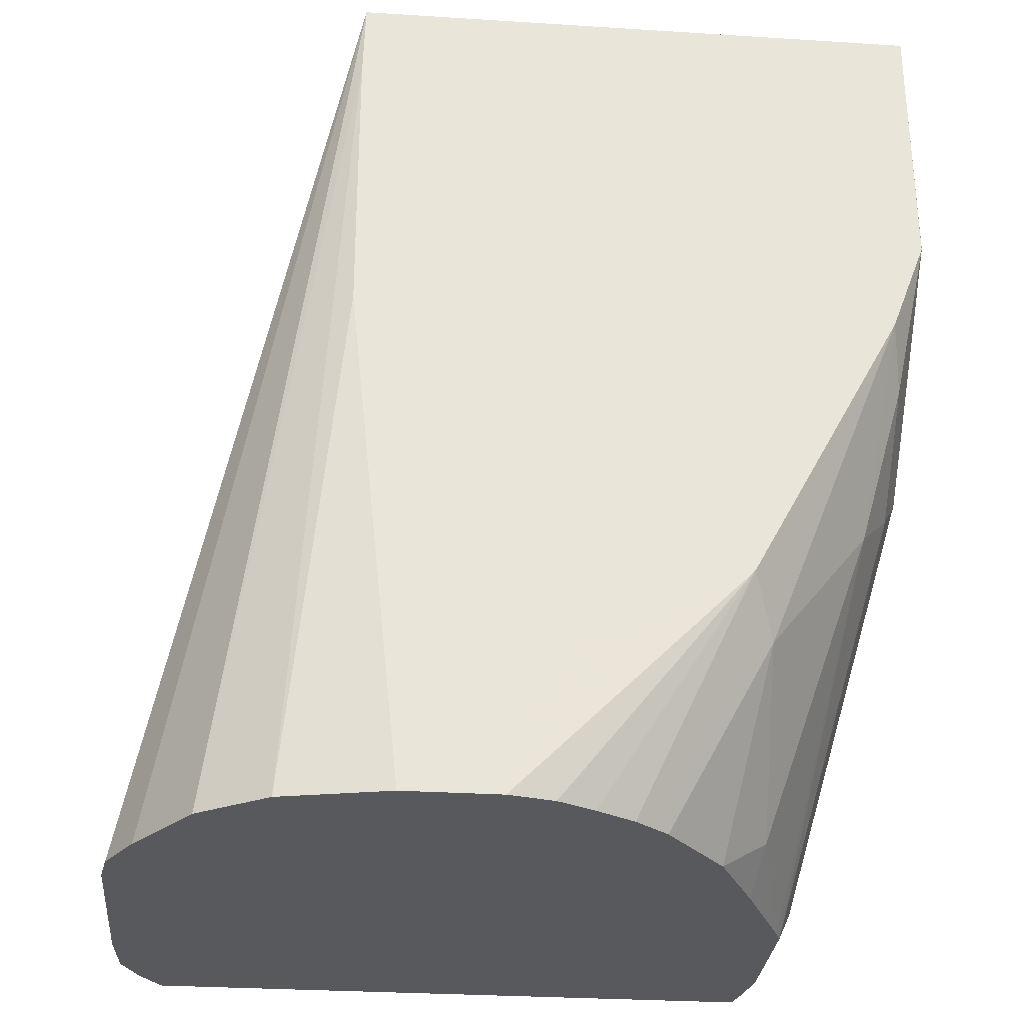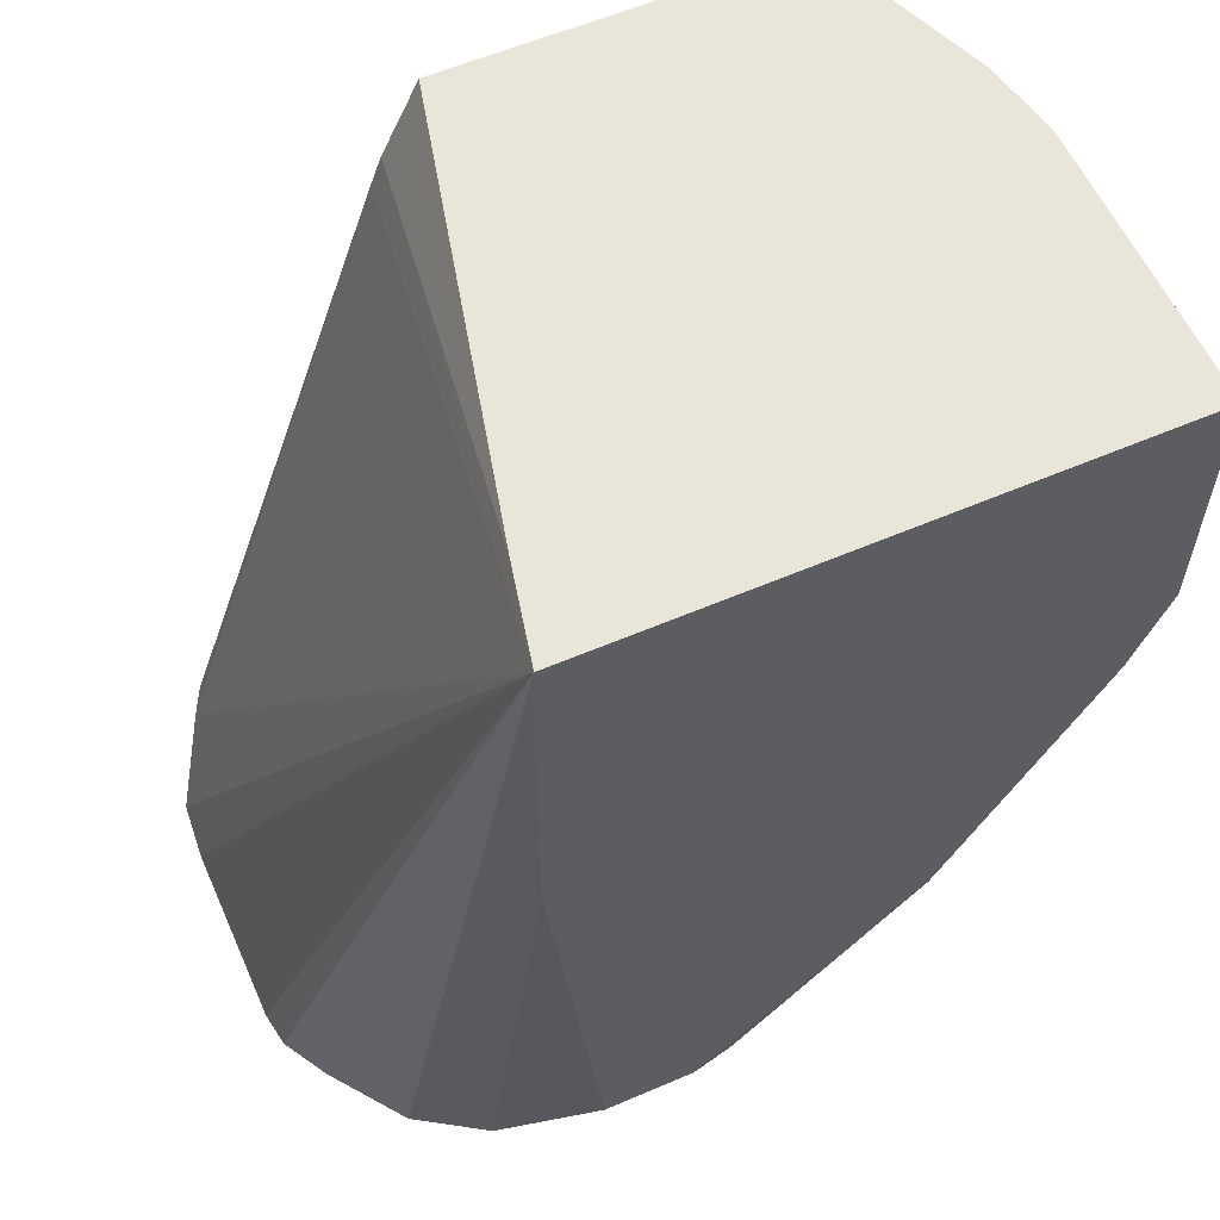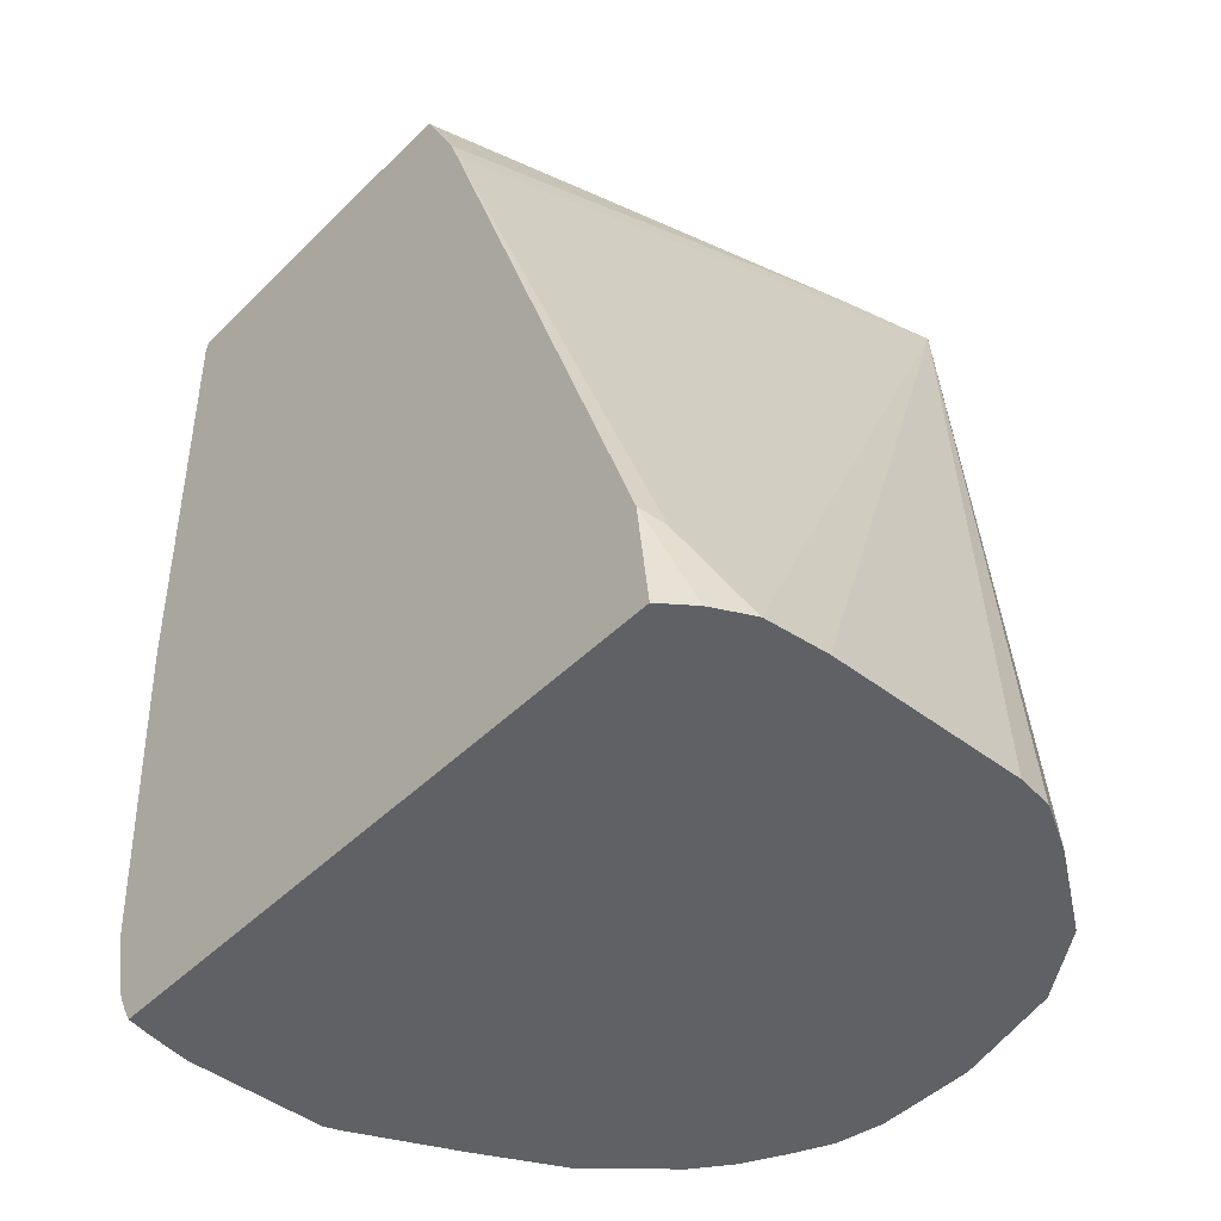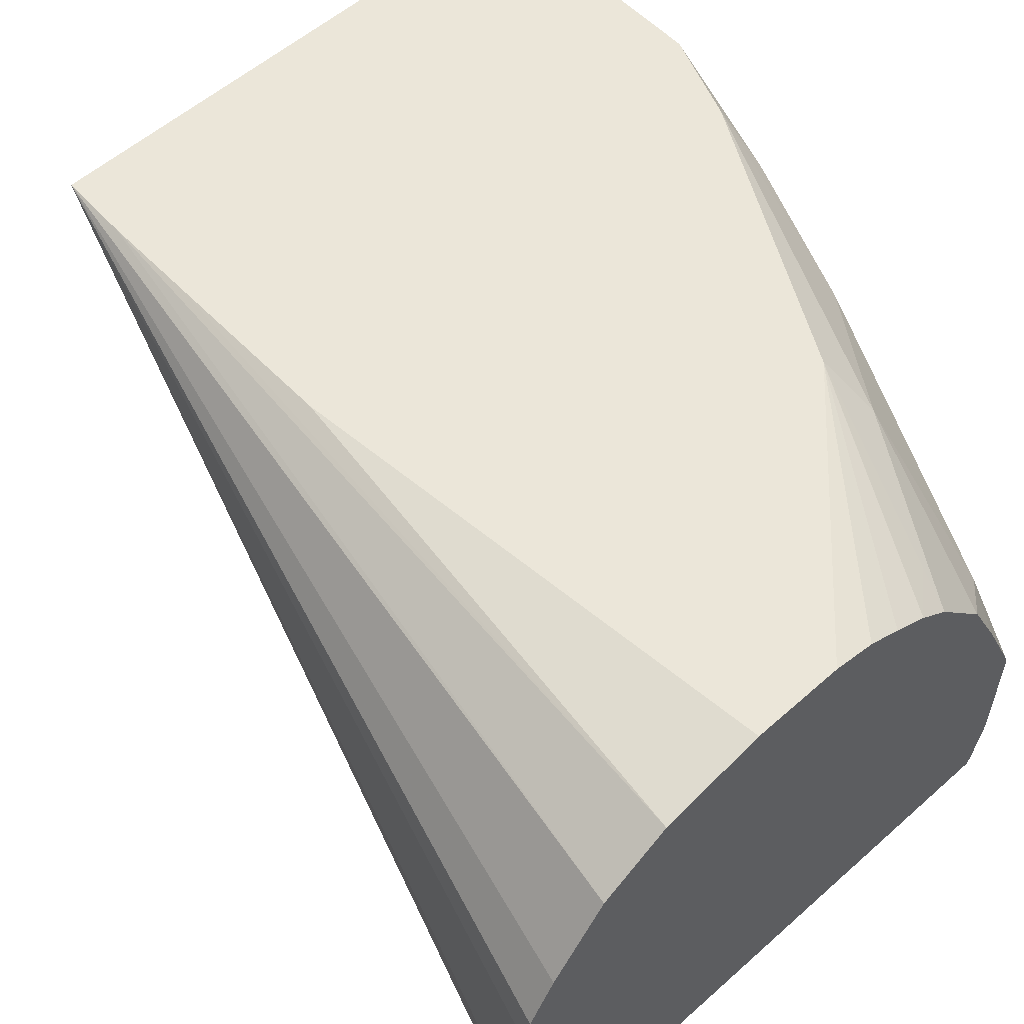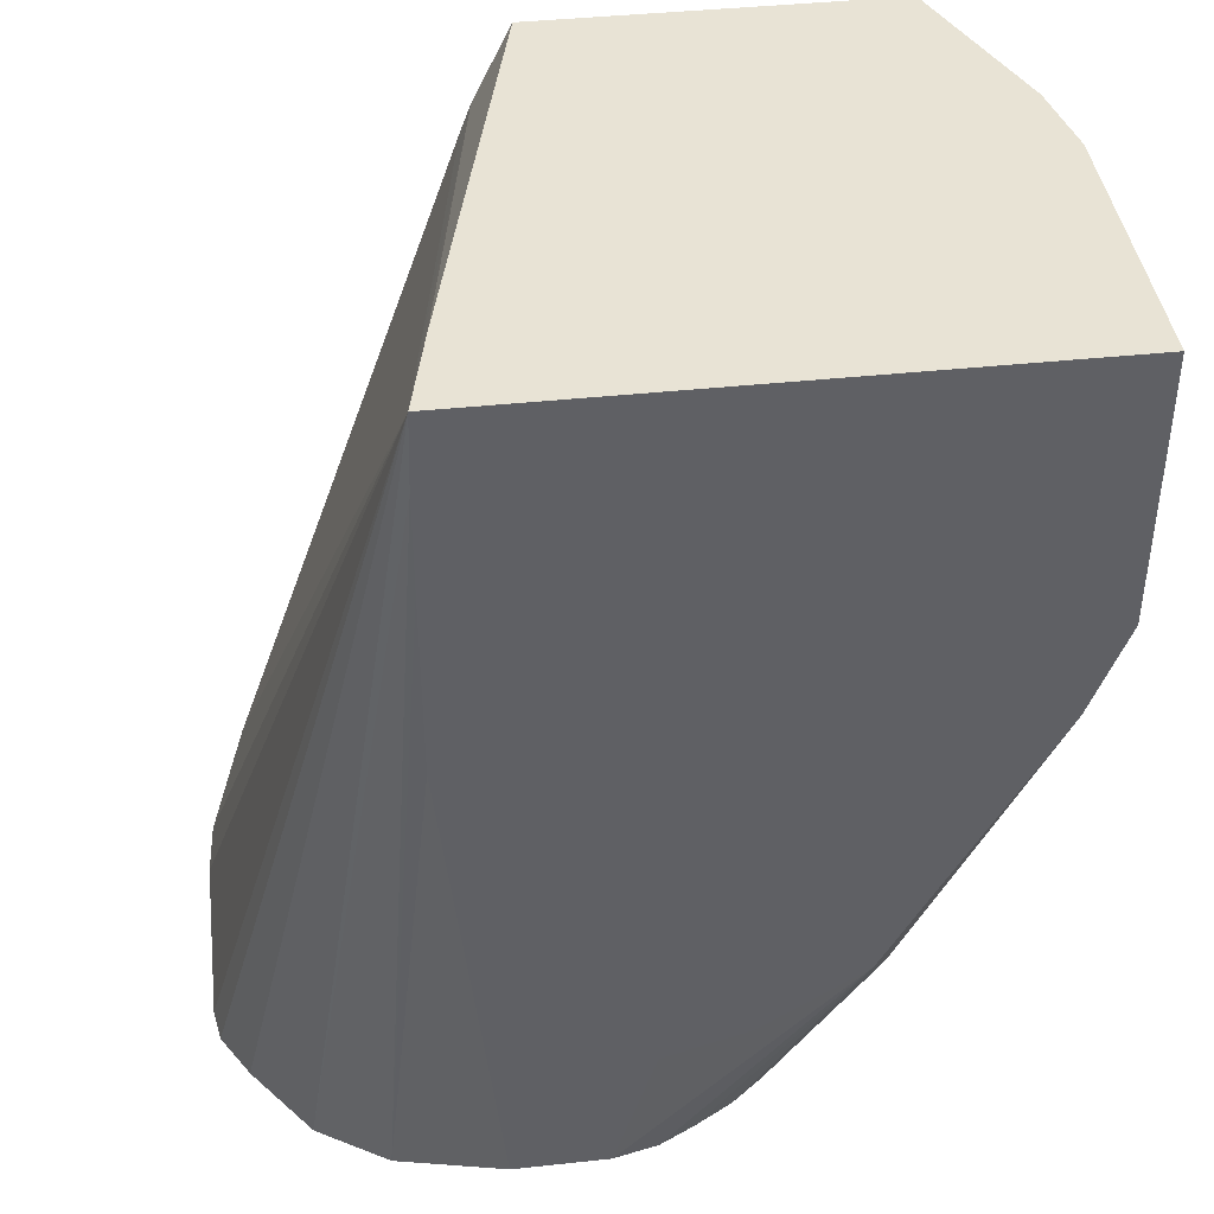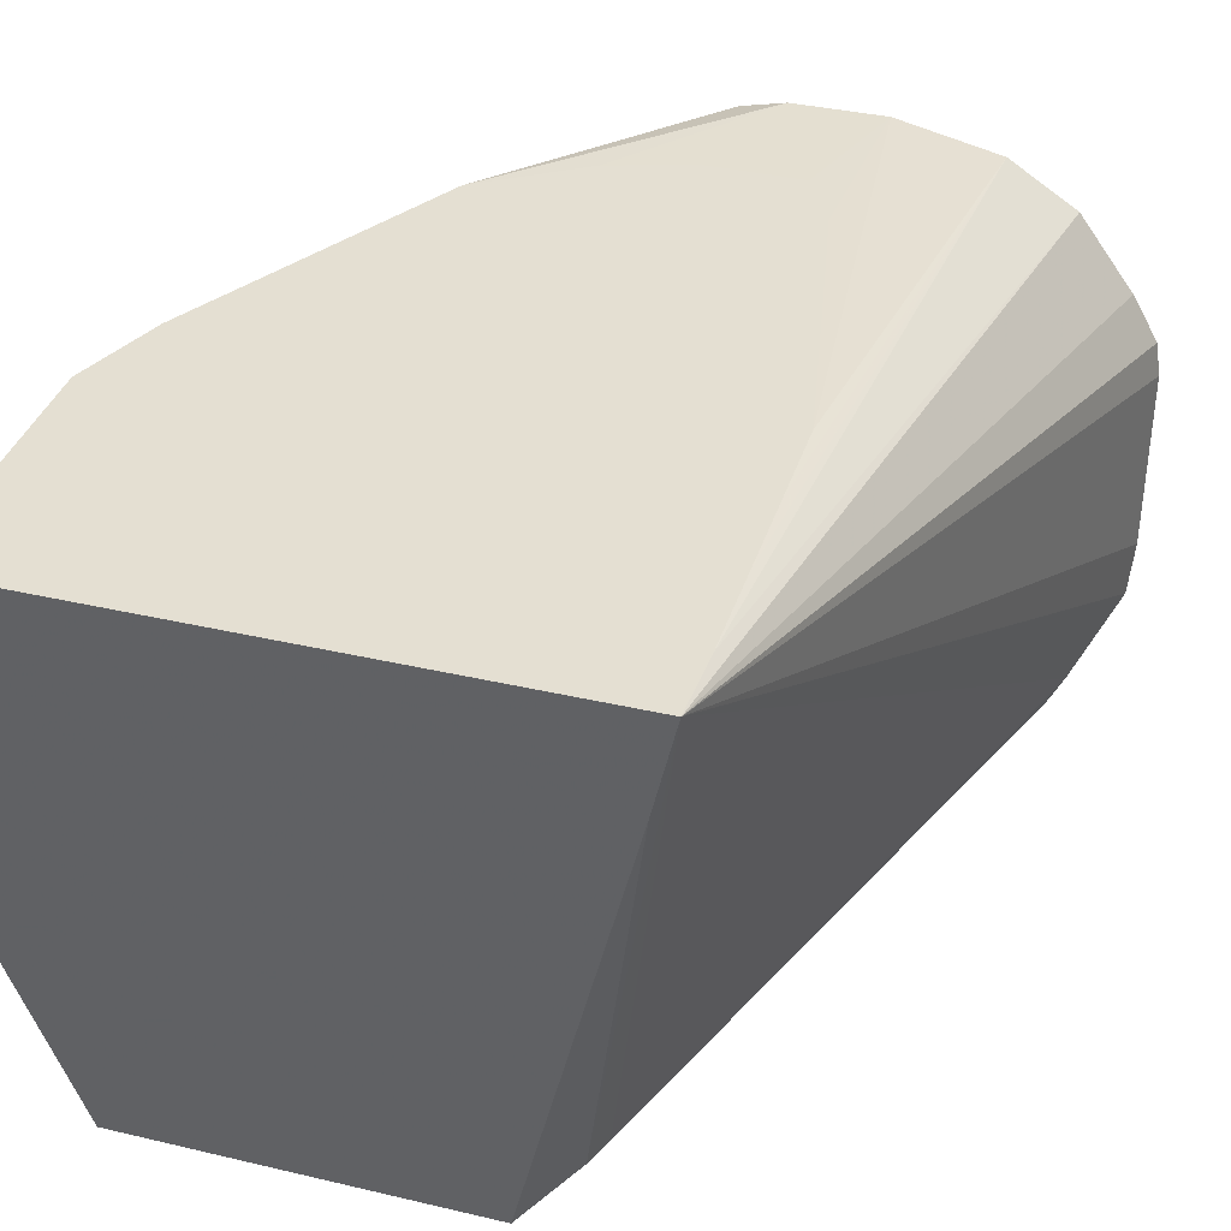
<metadata>
{"format":"obj","ext":"obj","renderer":"f3d","projection":"perspective","resolution":1024,"background":"white","views":[{"elev":-29.9,"azim":174.7,"up":"+Z"},{"elev":58.5,"azim":156.1,"up":"+Z"},{"elev":-45.5,"azim":48.5,"up":"+Z"},{"elev":56.1,"azim":137.2,"up":"+Y"},{"elev":41.1,"azim":172.6,"up":"+Z"},{"elev":37.0,"azim":16.8,"up":"+Y"}]}
</metadata>
<code>
v -0.262 0.08062 -0.3062
v -0.2587 0.0637 -0.3062
v -0.262 0.1412 -0.3062
v -0.262 0.06046 -0.3224
v -0.2444 0.02645 -0.3062
v -0.1415 0.1412 -0.3062
v -0.262 0.1412 -0.3224
v -0.245 0.02645 -0.3086
v -0.262 0.06046 -0.403
v -0.1693 0.02645 -0.3062
v -0.1411 0.1412 -0.3218
v -0.1461 0.121 -0.3062
v -0.1612 0.02645 -0.3224
v -0.1589 0.02645 -0.3287
v -0.1058 0.03023 -0.4735
v -0.09757 0.04031 -0.4921
v -0.0965 0.05308 -0.4921
v -0.0965 0.09338 -0.4921
v -0.09766 0.1007 -0.4921
v -0.1033 0.1106 -0.4921
v -0.1152 0.1266 -0.4921
v -0.2619 0.1412 -0.3629
v -0.262 0.1411 -0.3627
v -0.245 0.02645 -0.3999
v -0.262 0.1007 -0.403
v -0.2418 0.04031 -0.4836
v -0.2418 0.02645 -0.4698
v -0.2552 0.04702 -0.4097
v -0.1411 0.1412 -0.3426
v -0.13 0.136 -0.4921
v -0.1086 0.02645 -0.4698
v -0.1015 0.03255 -0.4921
v -0.2544 0.1412 -0.3827
v -0.2569 0.131 -0.393
v -0.262 0.1209 -0.3829
v -0.2569 0.1108 -0.4131
v -0.2375 0.06898 -0.4921
v -0.2418 0.06046 -0.4836
v -0.2375 0.04031 -0.4921
v -0.2362 0.02645 -0.4896
v -0.2384 0.02645 -0.4854
v -0.1411 0.1412 -0.3627
v -0.1527 0.1411 -0.4921
v -0.1412 0.1412 -0.3828
v -0.106 0.02645 -0.4921
v -0.2543 0.1412 -0.3831
v -0.2267 0.131 -0.4534
v -0.2494 0.1209 -0.4232
v -0.2364 0.0721 -0.4921
v -0.2358 0.03123 -0.4921
v -0.2347 0.02645 -0.4921
v -0.1729 0.1411 -0.4921
v -0.1616 0.1412 -0.4631
v -0.161 0.1412 -0.4626
v -0.1547 0.1412 -0.4499
v -0.1512 0.1412 -0.4331
v -0.2218 0.1412 -0.4428
v -0.2082 0.1276 -0.4836
v -0.2054 0.1248 -0.4921
v -0.2186 0.1093 -0.4921
v -0.2292 0.1007 -0.4836
v -0.2271 0.09223 -0.4921
v -0.1824 0.1389 -0.4921
v -0.2215 0.1412 -0.4432
v -0.1999 0.1412 -0.4575
v -0.1817 0.1412 -0.4631
v -0.1983 0.1305 -0.4921
v -0.1902 0.135 -0.4921
f 22 34 23
f 23 34 35
f 24 28 27
f 25 35 36
f 25 36 37
f 25 37 38
f 26 39 40
f 26 37 39
f 26 40 41
f 26 41 27
f 29 30 42
f 30 43 44
f 26 38 37
f 22 33 34
f 16 39 37
f 16 19 18
f 30 44 42
f 16 37 49
f 16 49 62
f 16 62 60
f 16 60 59
f 16 59 67
f 16 18 17
f 16 67 68
f 16 63 52
f 16 52 43
f 16 43 30
f 16 30 21
f 16 21 20
f 16 20 19
f 16 68 63
f 31 45 32
f 46 57 47
f 33 47 48
f 16 50 39
f 64 68 67
f 63 68 64
f 60 62 61
f 58 67 59
f 57 67 58
f 57 64 67
f 52 65 66
f 52 64 65
f 52 63 64
f 49 61 62
f 48 61 49
f 47 61 48
f 47 60 61
f 33 46 47
f 47 59 60
f 47 57 58
f 43 56 44
f 43 55 56
f 43 54 55
f 43 53 54
f 43 66 53
f 43 52 66
f 40 50 51
f 39 50 40
f 37 48 49
f 36 48 37
f 34 36 35
f 34 48 36
f 33 48 34
f 47 58 59
f 16 51 50
f 10 13 12
f 16 32 45
f 4 8 5
f 3 22 7
f 3 33 22
f 3 46 33
f 3 57 46
f 3 64 57
f 3 65 64
f 3 66 65
f 3 53 66
f 3 54 53
f 3 55 54
f 3 56 55
f 3 44 56
f 3 42 44
f 4 9 24
f 3 29 42
f 3 6 11
f 2 4 5
f 1 4 2
f 1 9 4
f 1 25 9
f 1 35 25
f 1 23 35
f 16 45 51
f 1 3 7
f 1 6 3
f 1 12 6
f 1 10 12
f 1 5 10
f 1 2 5
f 3 11 29
f 4 24 8
f 1 7 23
f 5 24 27
f 5 8 24
f 15 32 16
f 15 31 32
f 14 31 15
f 11 21 30
f 9 28 24
f 9 27 28
f 9 26 27
f 9 38 26
f 9 25 38
f 7 22 23
f 6 21 11
f 6 20 21
f 6 19 20
f 11 30 29
f 6 17 18
f 6 18 19
f 5 41 40
f 5 40 51
f 5 45 31
f 5 31 14
f 5 14 13
f 5 51 45
f 6 12 13
f 6 16 17
f 5 13 10
f 6 15 16
f 6 14 15
f 5 27 41
f 6 13 14

</code>
